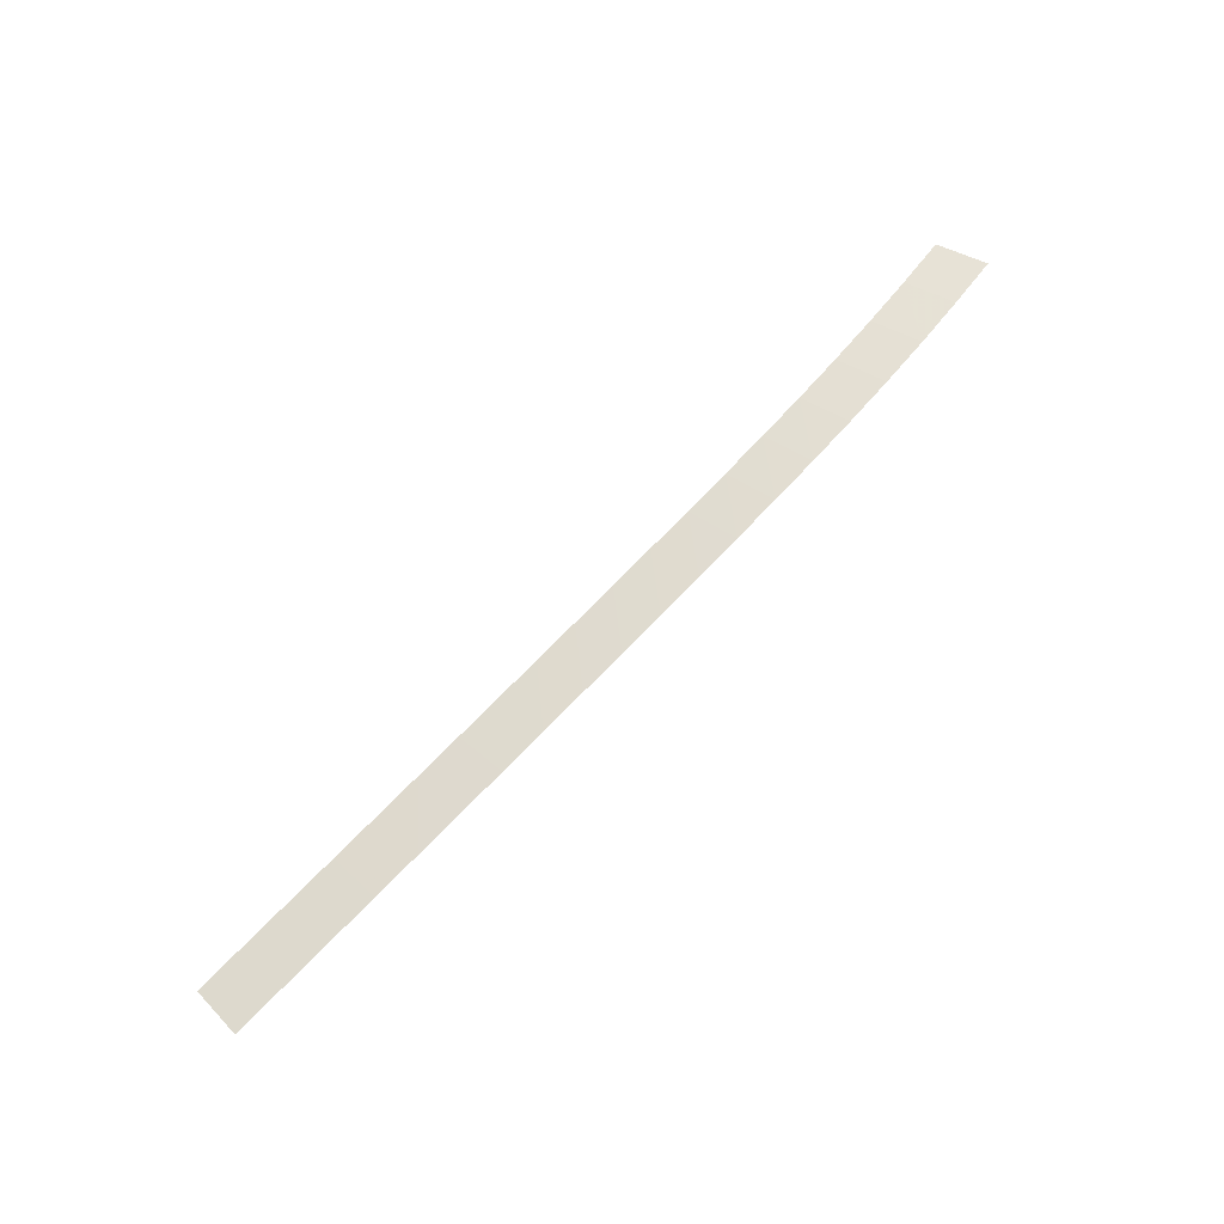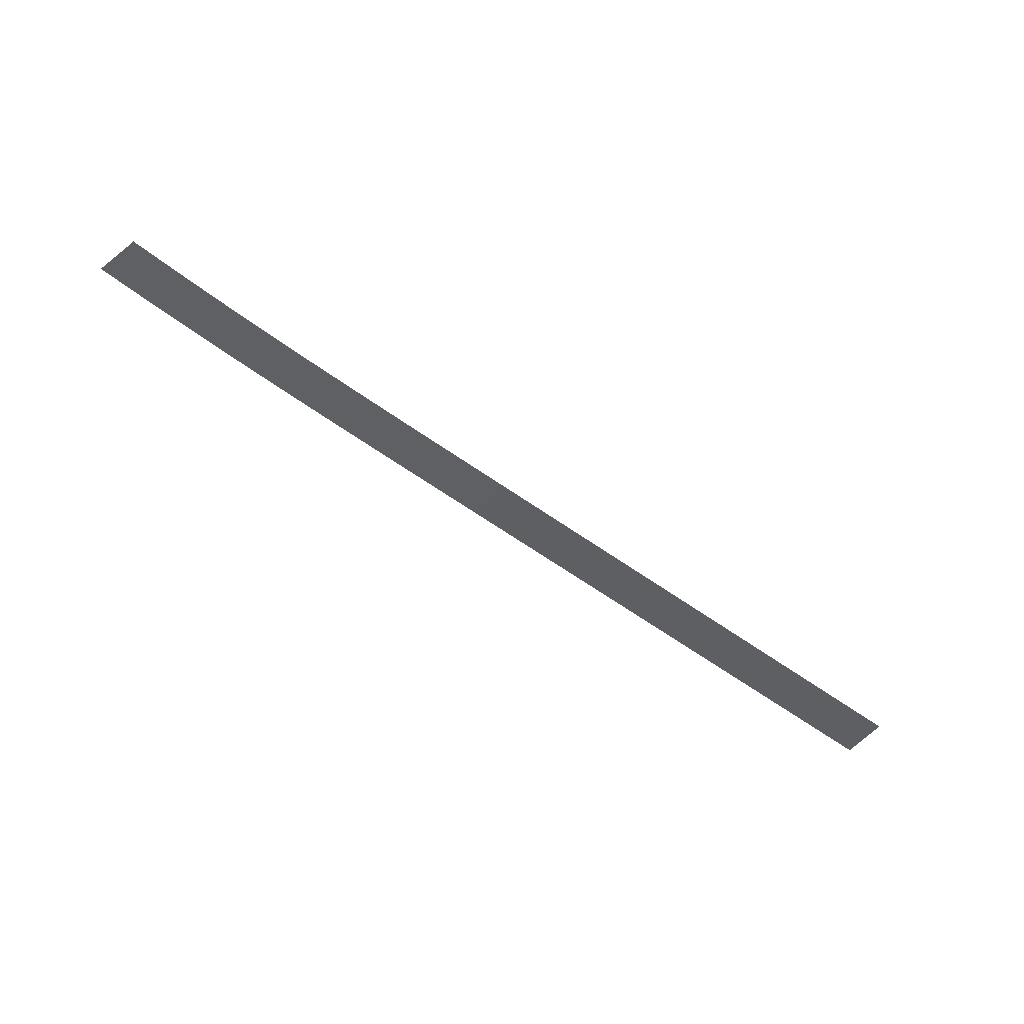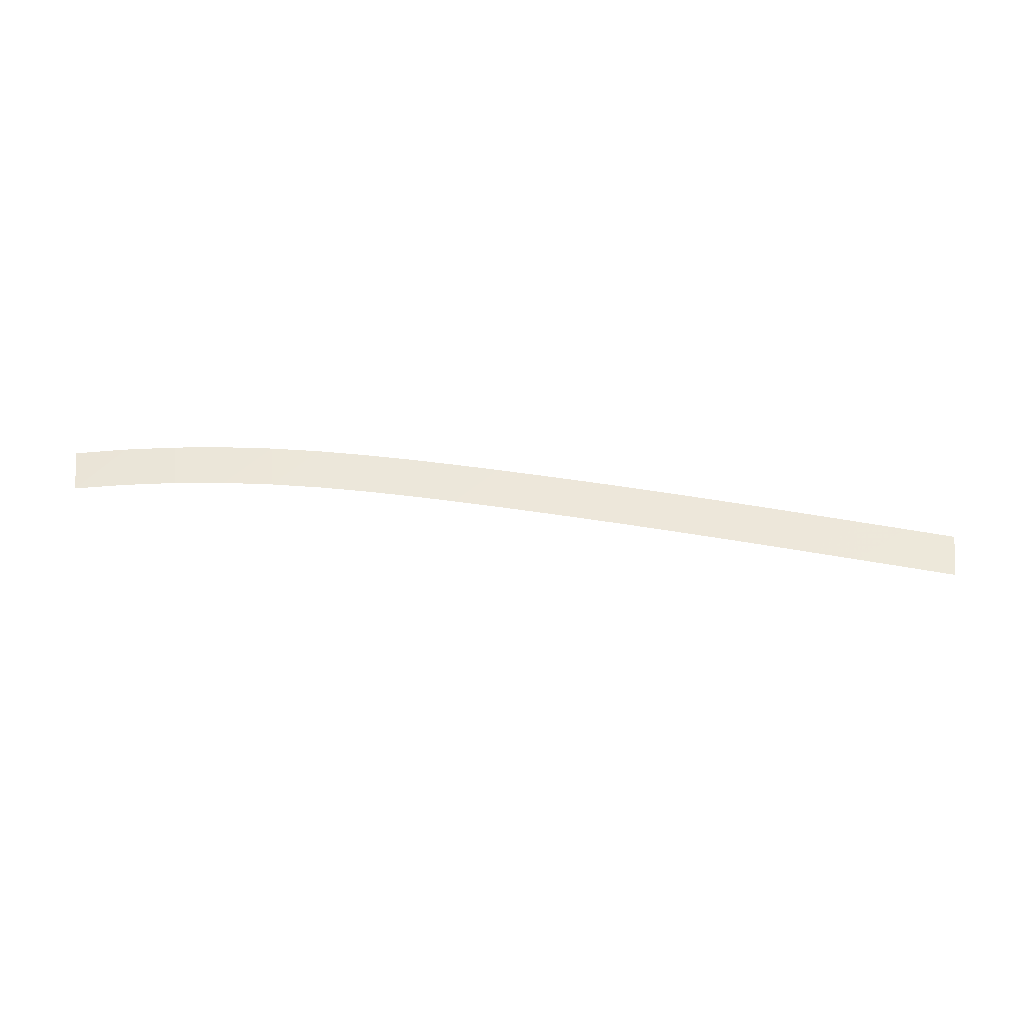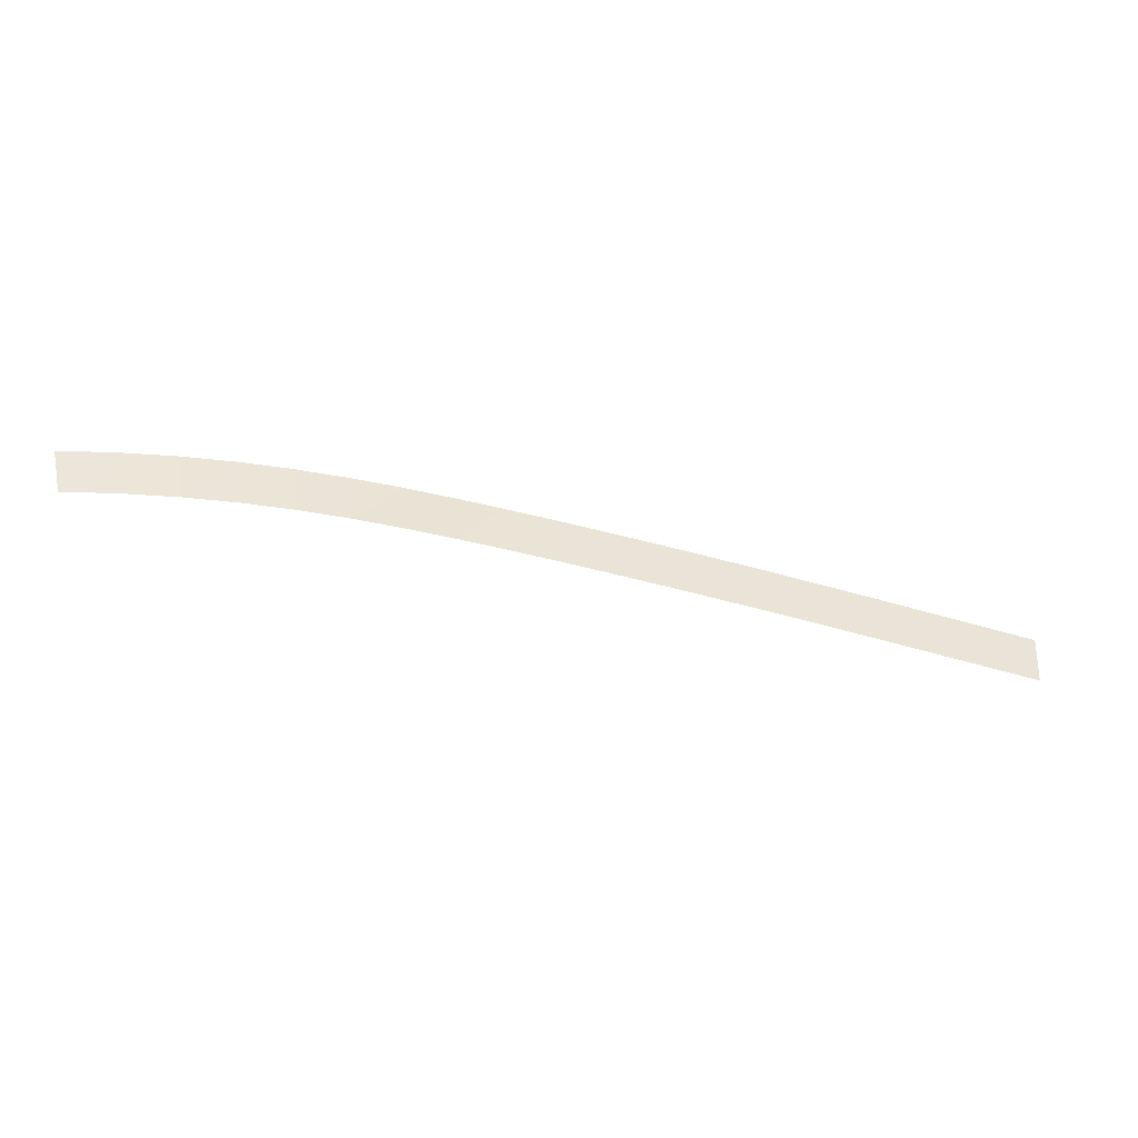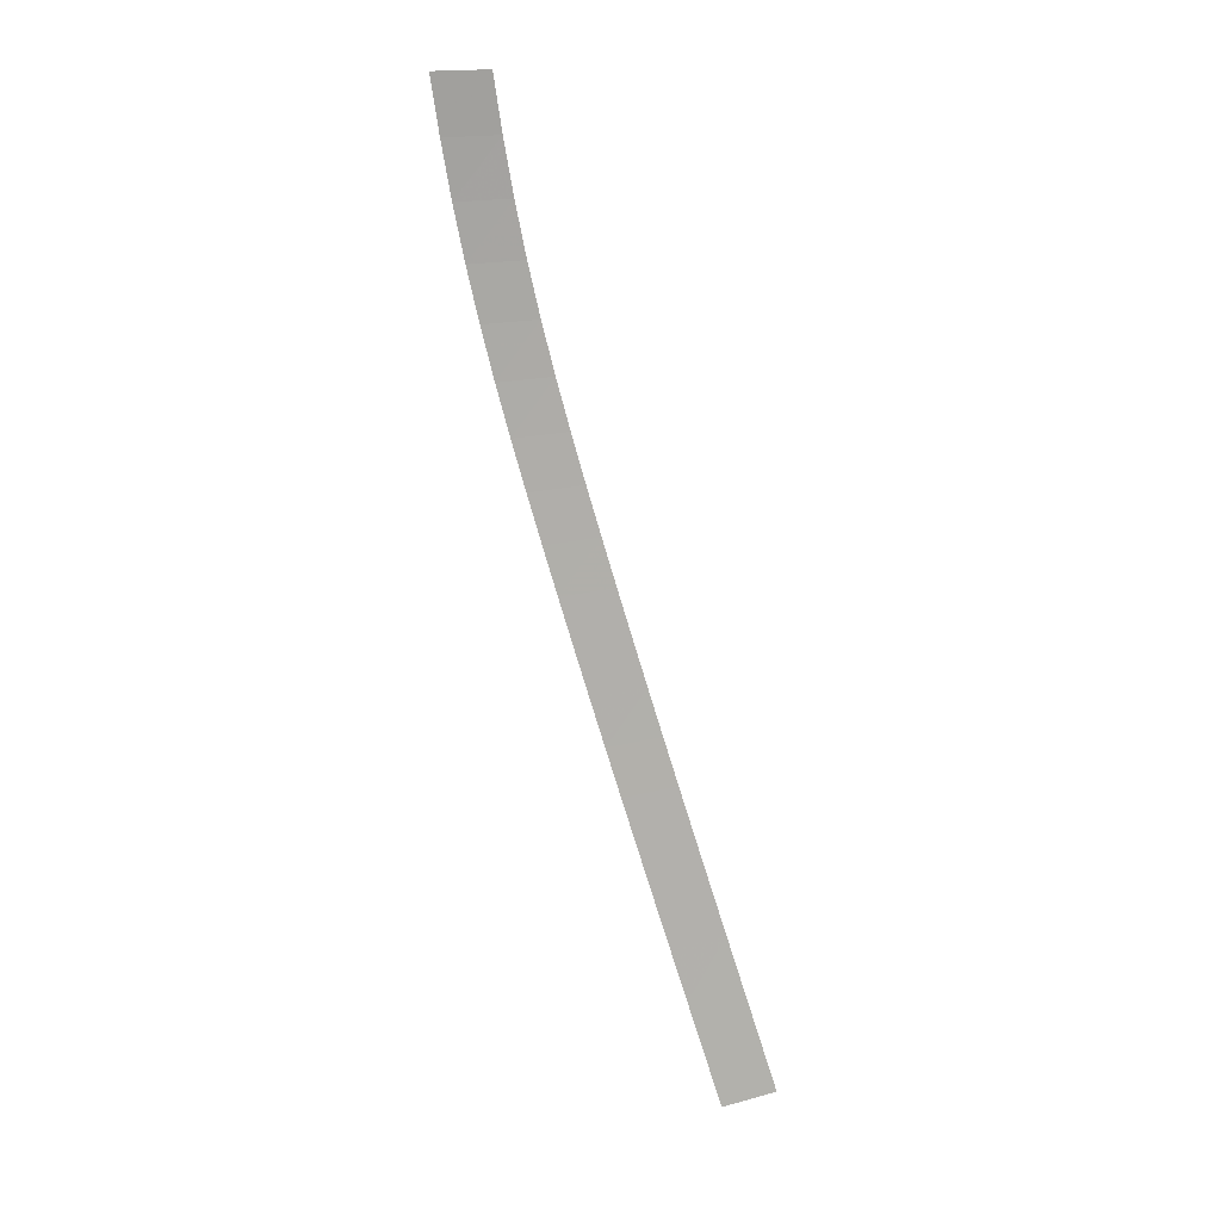
<metadata>
{"format":"obj","ext":"obj","renderer":"f3d","projection":"perspective","resolution":1024,"background":"white","views":[{"elev":51.1,"azim":-50.5,"up":"+Y"},{"elev":-39.7,"azim":142.3,"up":"+Y"},{"elev":-40.8,"azim":-167.4,"up":"+Z"},{"elev":47.6,"azim":175.6,"up":"+Y"},{"elev":-62.9,"azim":100.5,"up":"+Y"}]}
</metadata>
<code>
v -28.85 -8.56 9.722
v -27.31 -8.079 9.94
v -25.81 -7.608 10.15
v -24.33 -7.148 10.36
v -22.89 -6.699 10.56
v -21.47 -6.261 10.76
v -20.07 -5.832 10.95
v -18.68 -5.413 11.14
v -17.31 -5.002 11.32
v -15.94 -4.597 11.49
v -14.56 -4.196 11.66
v -13.18 -3.798 11.83
v -11.77 -3.402 11.99
v -10.34 -3.012 12.14
v -8.864 -2.631 12.27
v -7.352 -2.266 12.37
v -5.799 -1.922 12.44
v -4.211 -1.604 12.47
v -2.593 -1.315 12.45
v -0.952 -1.055 12.39
v -29.09 -8.606 11.33
v -27.53 -8.118 11.55
v -26 -7.641 11.77
v -24.5 -7.174 11.98
v -23.03 -6.719 12.19
v -21.59 -6.275 12.38
v -20.16 -5.841 12.58
v -18.75 -5.417 12.76
v -17.35 -5.001 12.94
v -15.95 -4.592 13.12
v -14.55 -4.187 13.29
v -13.14 -3.785 13.46
v -11.71 -3.387 13.62
v -10.24 -2.994 13.76
v -8.745 -2.611 13.89
v -7.206 -2.244 13.99
v -5.628 -1.899 14.06
v -4.014 -1.581 14.09
v -2.371 -1.292 14.06
v -0.7055 -1.034 14
f 2 22 21 1
f 3 23 22 2
f 4 24 23 3
f 5 25 24 4
f 6 26 25 5
f 7 27 26 6
f 8 28 27 7
f 9 29 28 8
f 10 30 29 9
f 11 31 30 10
f 12 32 31 11
f 13 33 32 12
f 14 34 33 13
f 15 35 34 14
f 16 36 35 15
f 17 37 36 16
f 18 38 37 17
f 19 39 38 18
f 20 40 39 19

</code>
